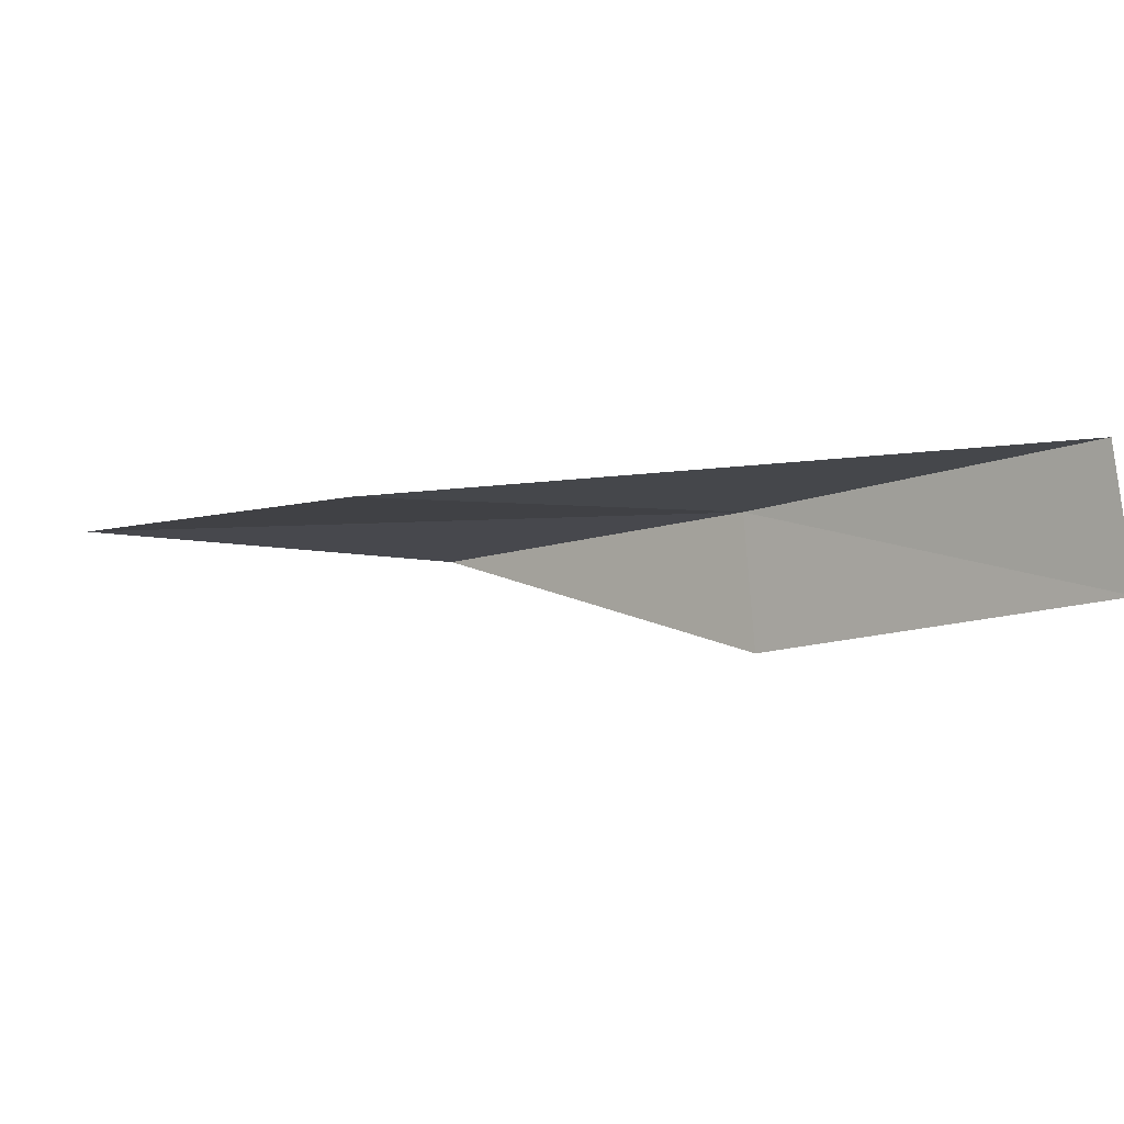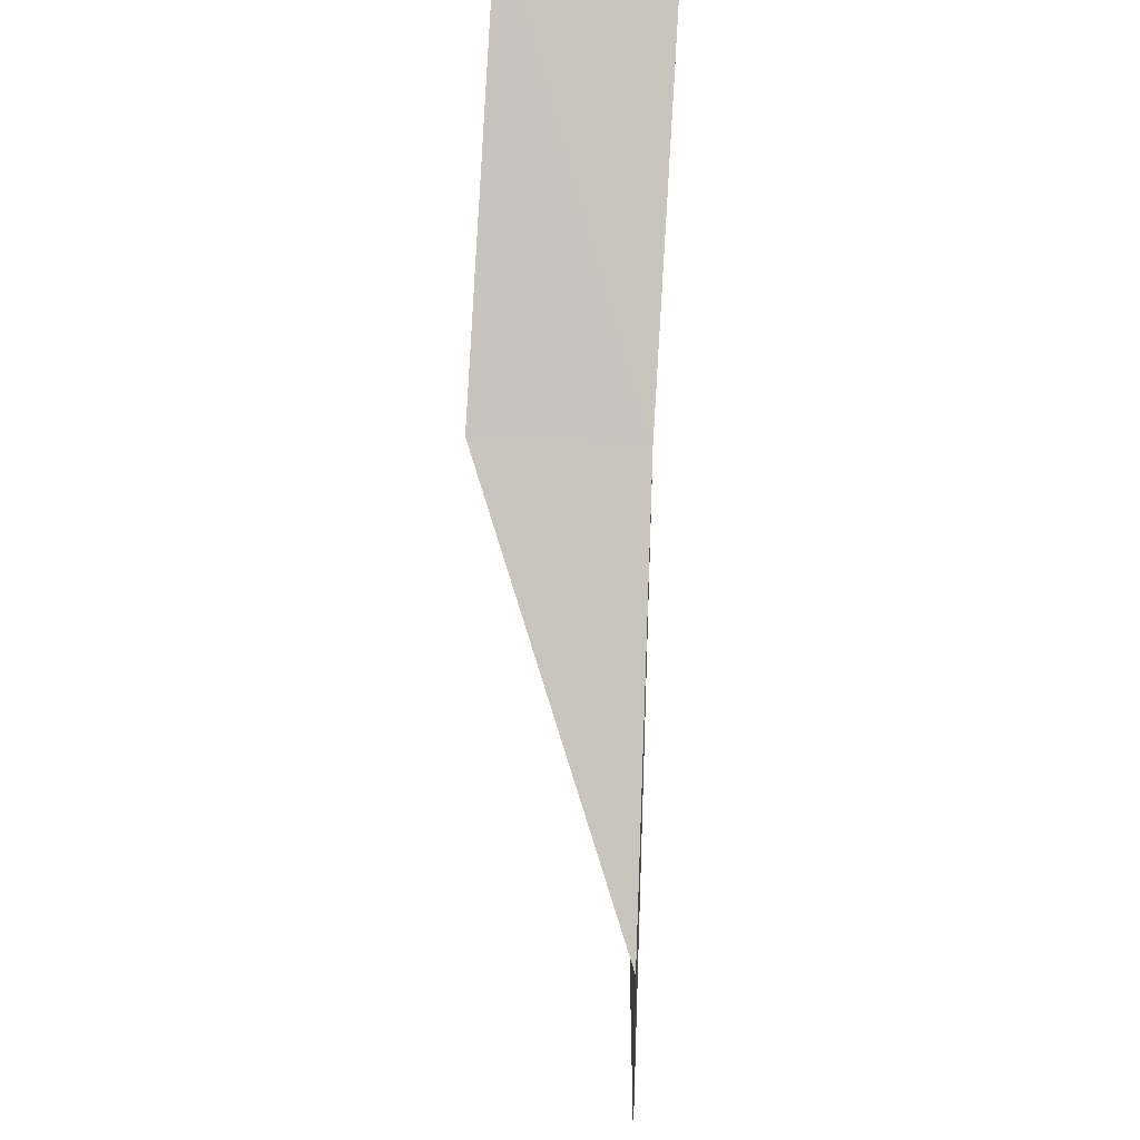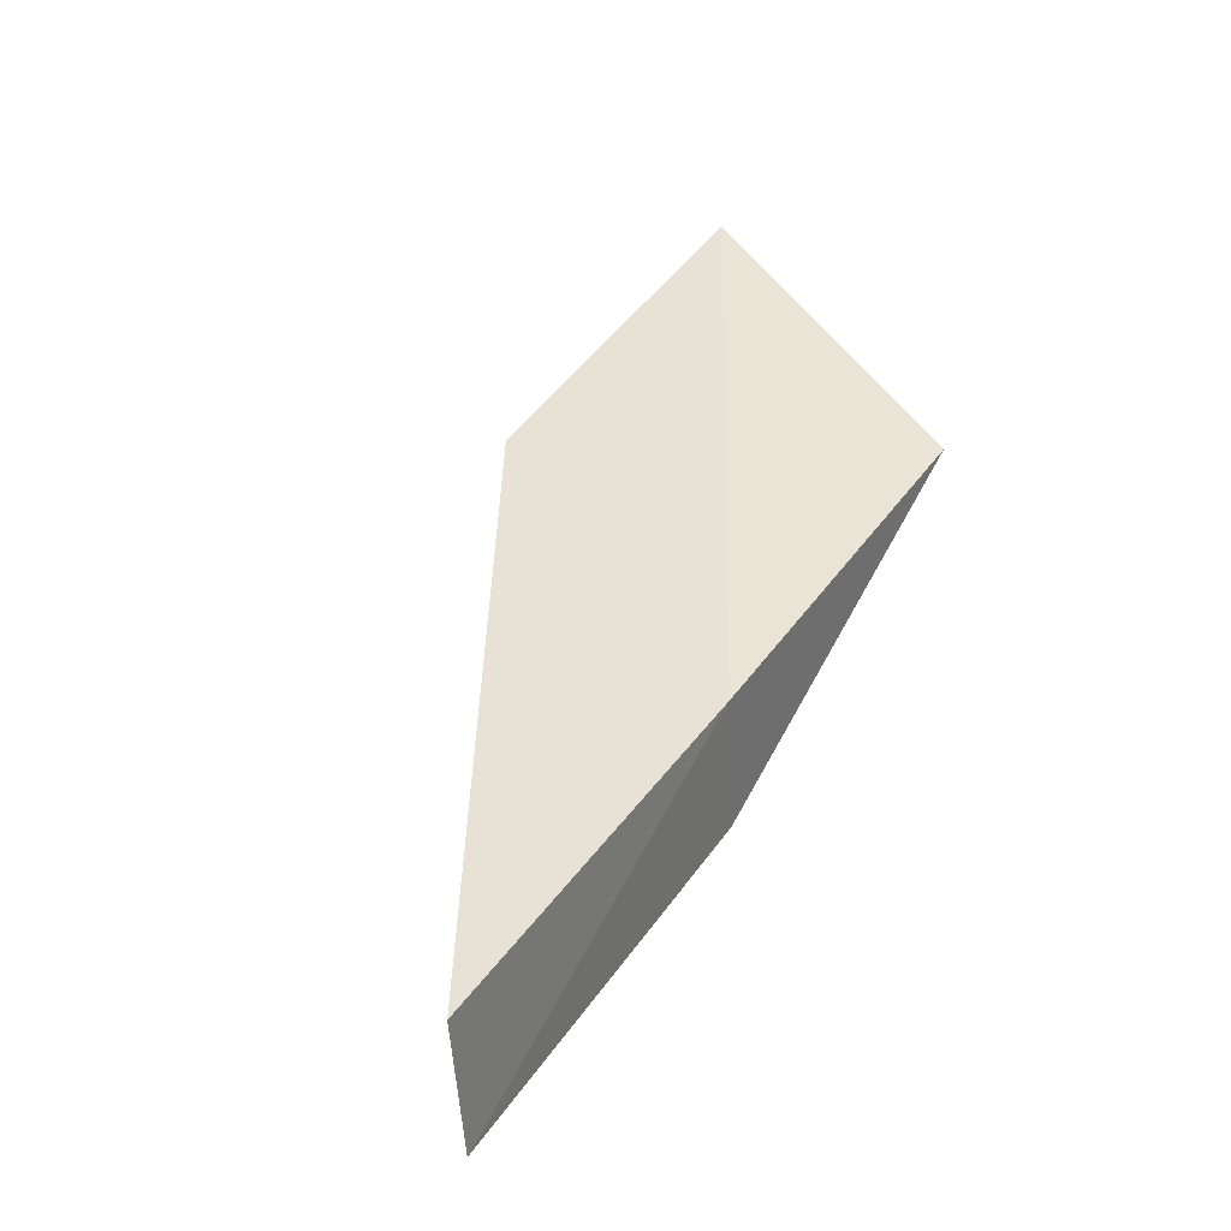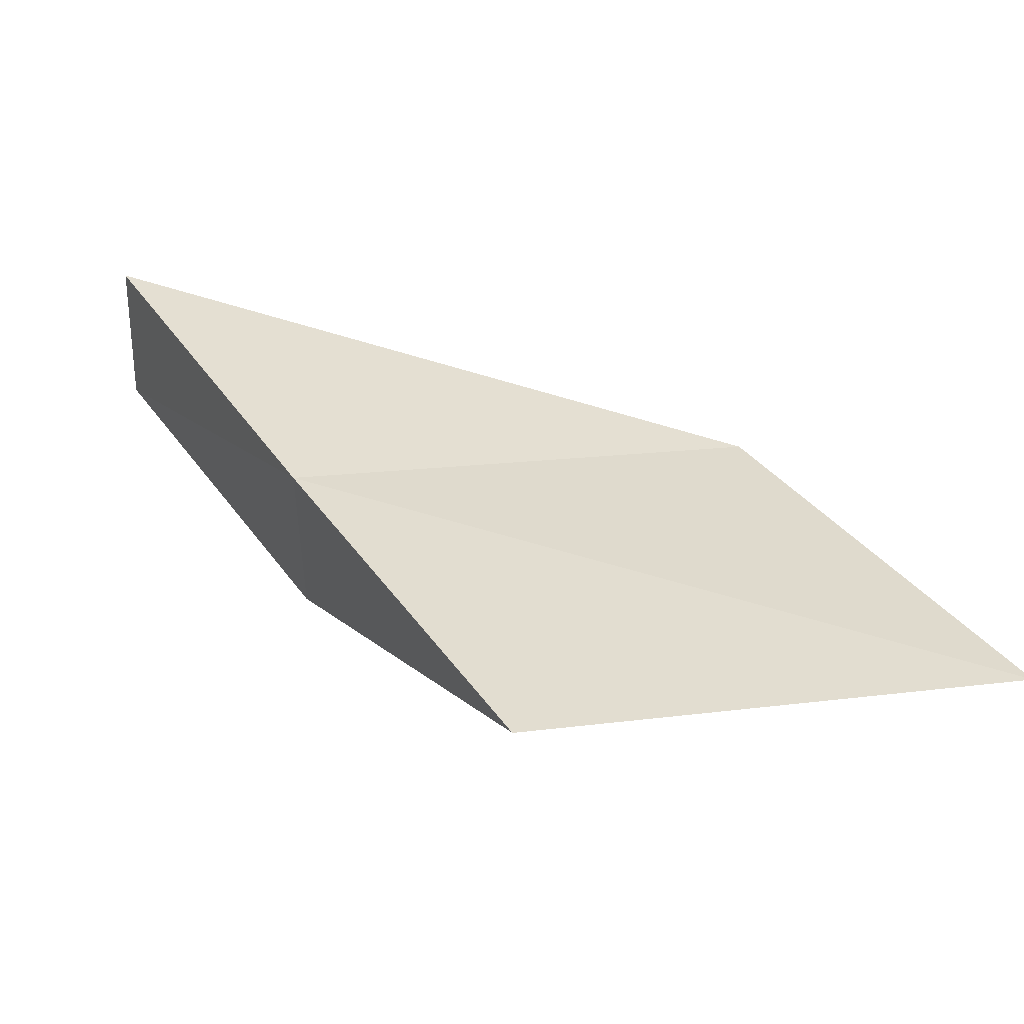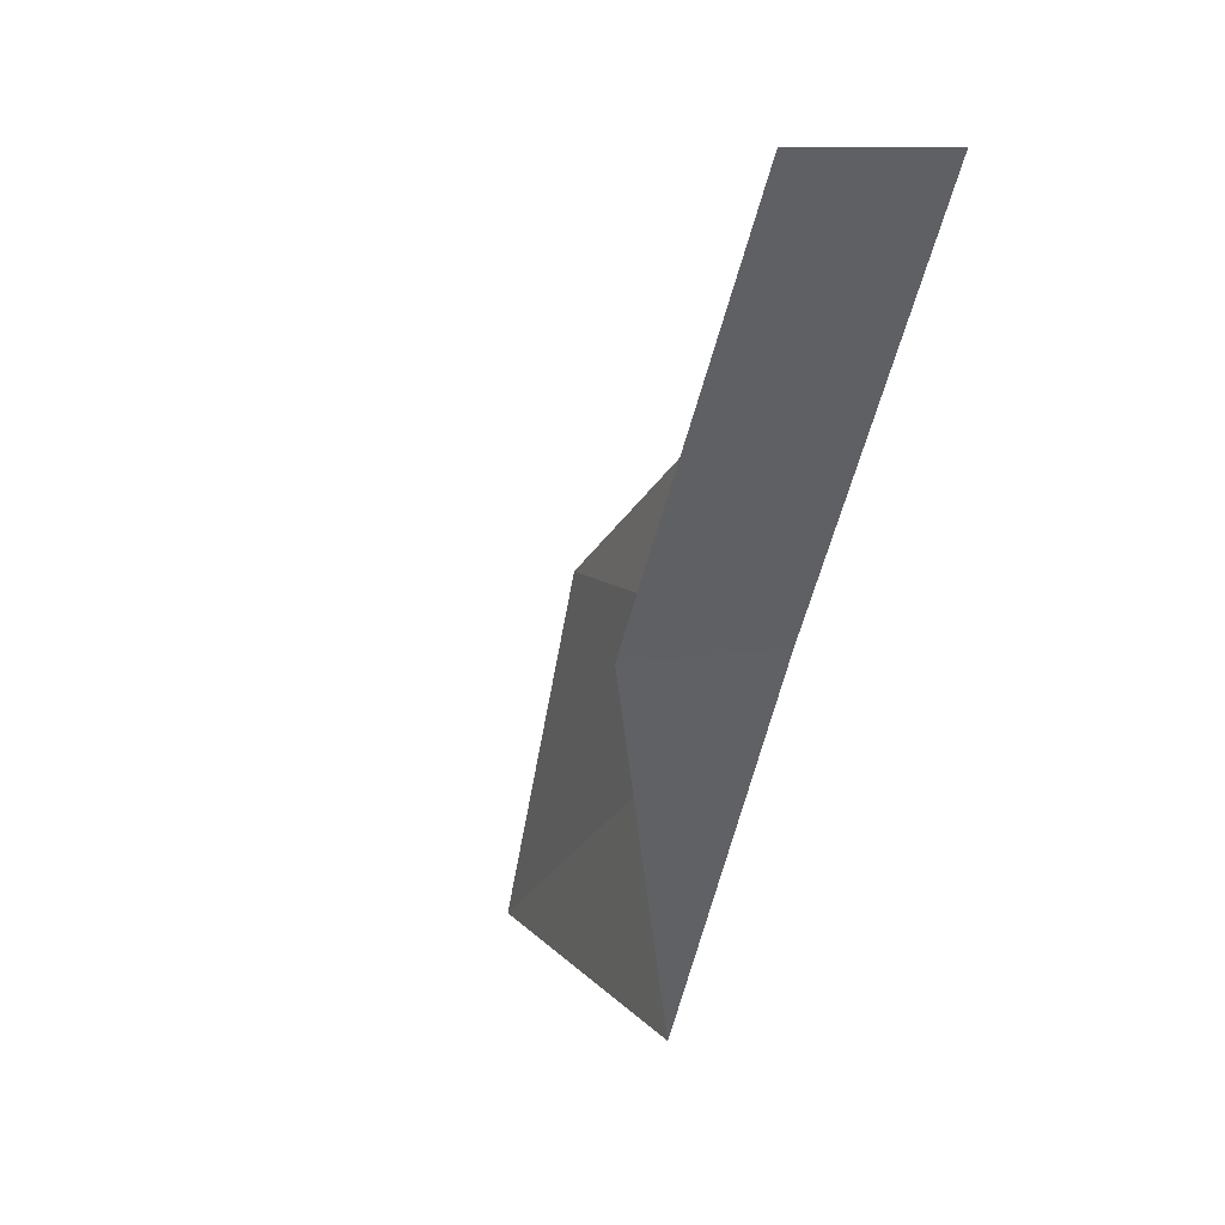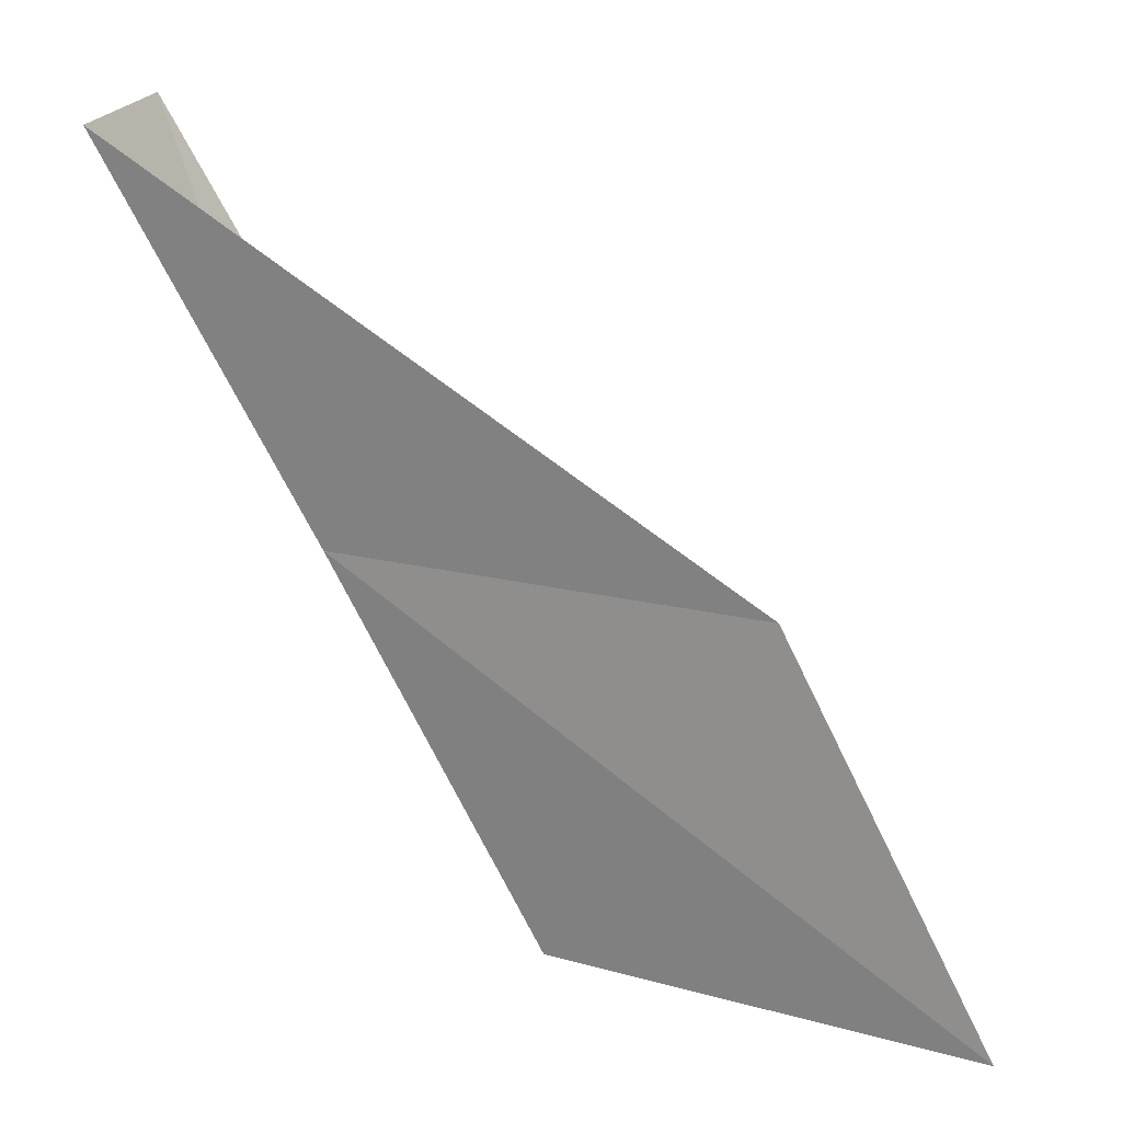
<metadata>
{"format":"obj","ext":"obj","renderer":"f3d","projection":"perspective","resolution":1024,"background":"white","views":[{"elev":-8.7,"azim":-19.7,"up":"+Y"},{"elev":-29.4,"azim":89.3,"up":"+Z"},{"elev":42.4,"azim":61.2,"up":"+Y"},{"elev":-52.5,"azim":-173.7,"up":"+Z"},{"elev":9.3,"azim":67.8,"up":"+Z"},{"elev":21.8,"azim":-156.0,"up":"+Z"}]}
</metadata>
<code>
v 1.722 -21.67 6
v -0.5859 -21.72 6
v -1.722 -21.66 4
v 0.586 -21.73 4
v 1.787 -22.48 6
v 2.854 -21.55 8
v 2.961 -22.36 8
f 1 2 3
f 1 3 4
f 1 4 5
f 1 6 2
f 1 7 6
f 1 5 7

</code>
